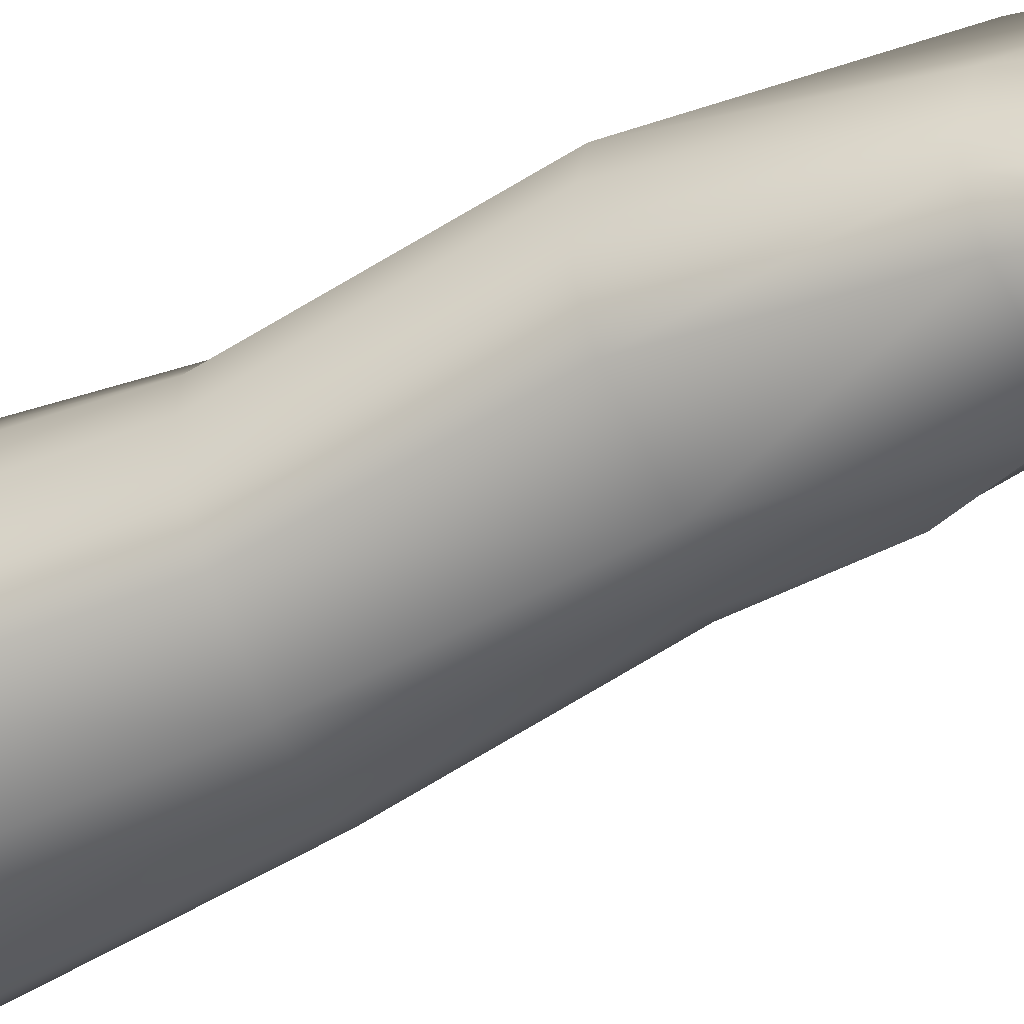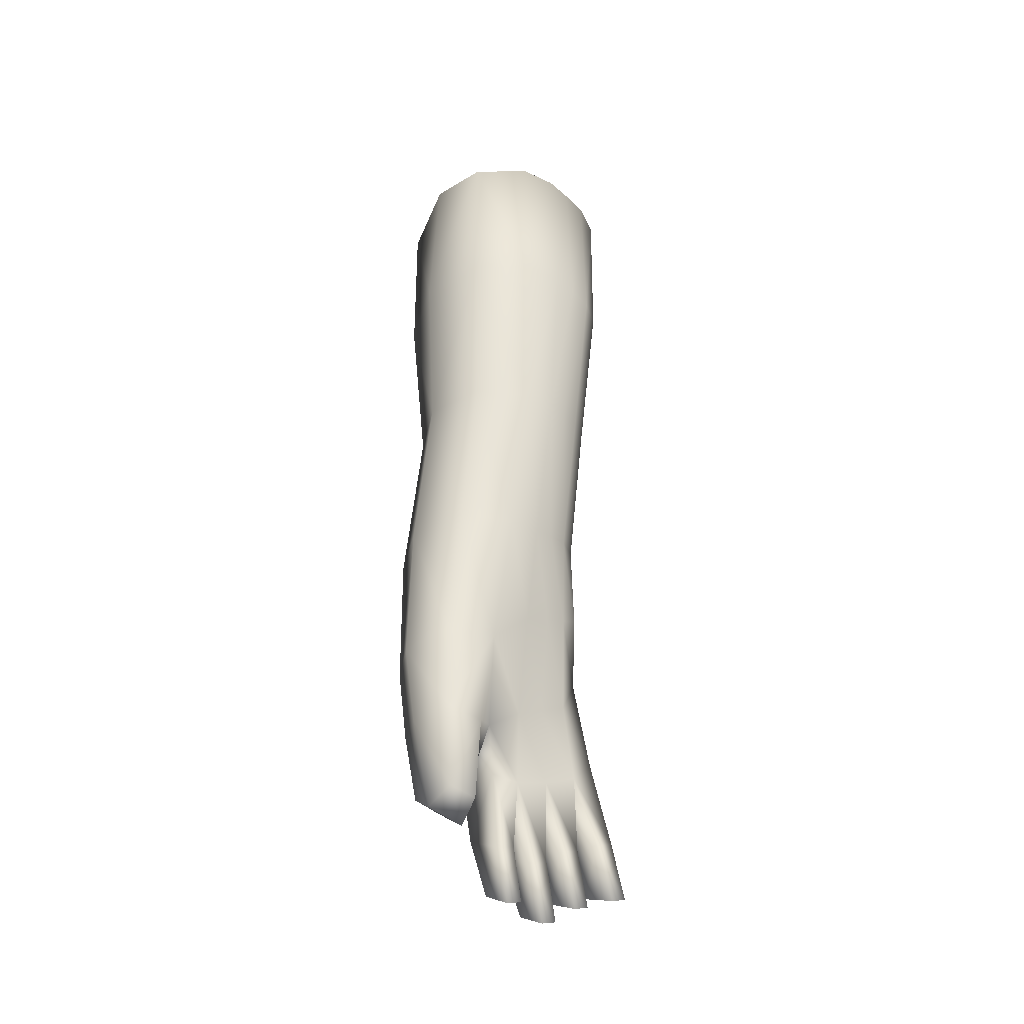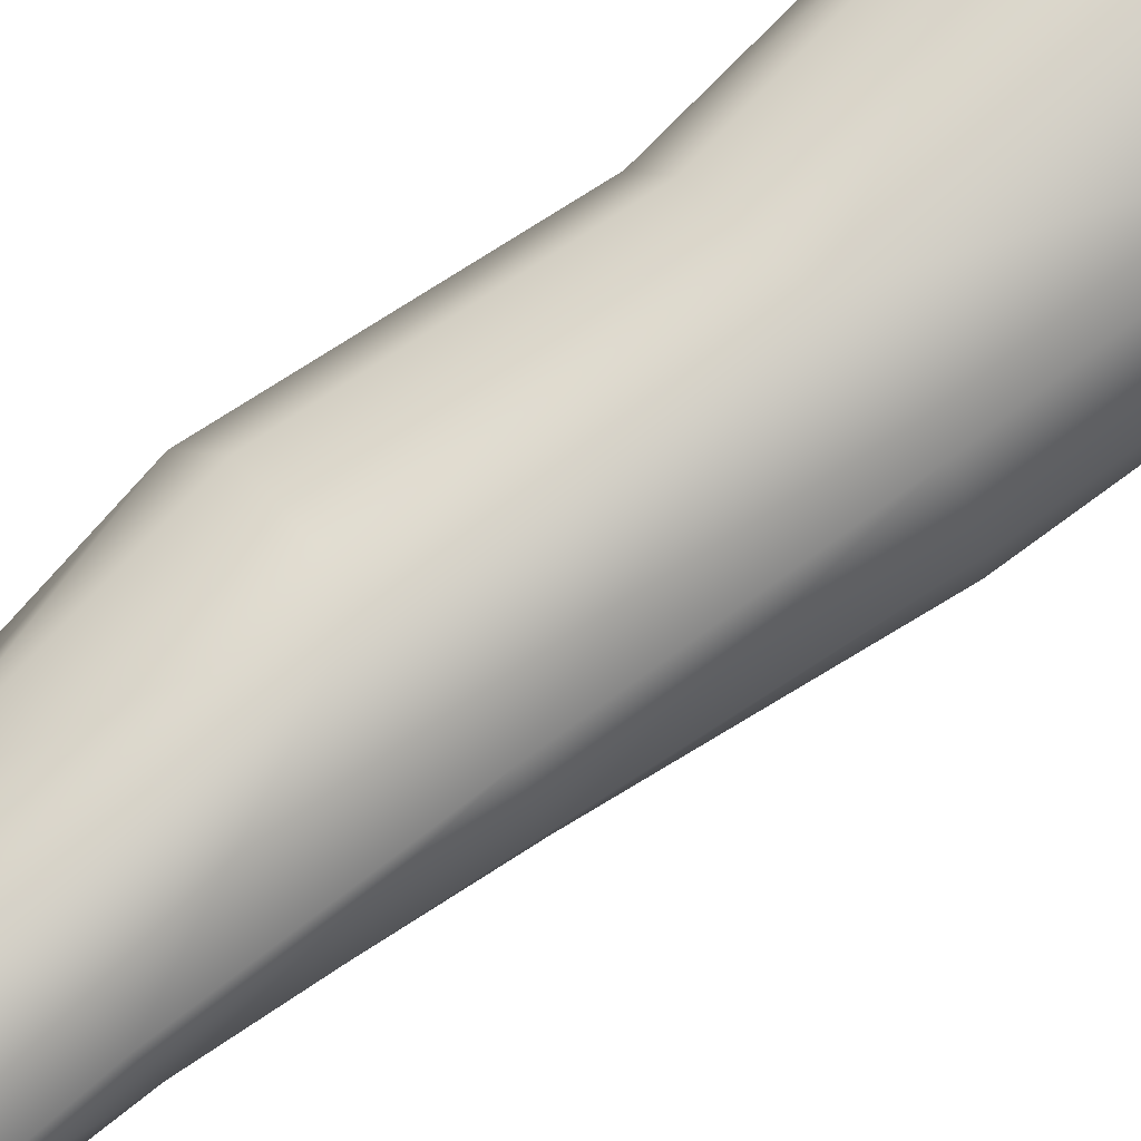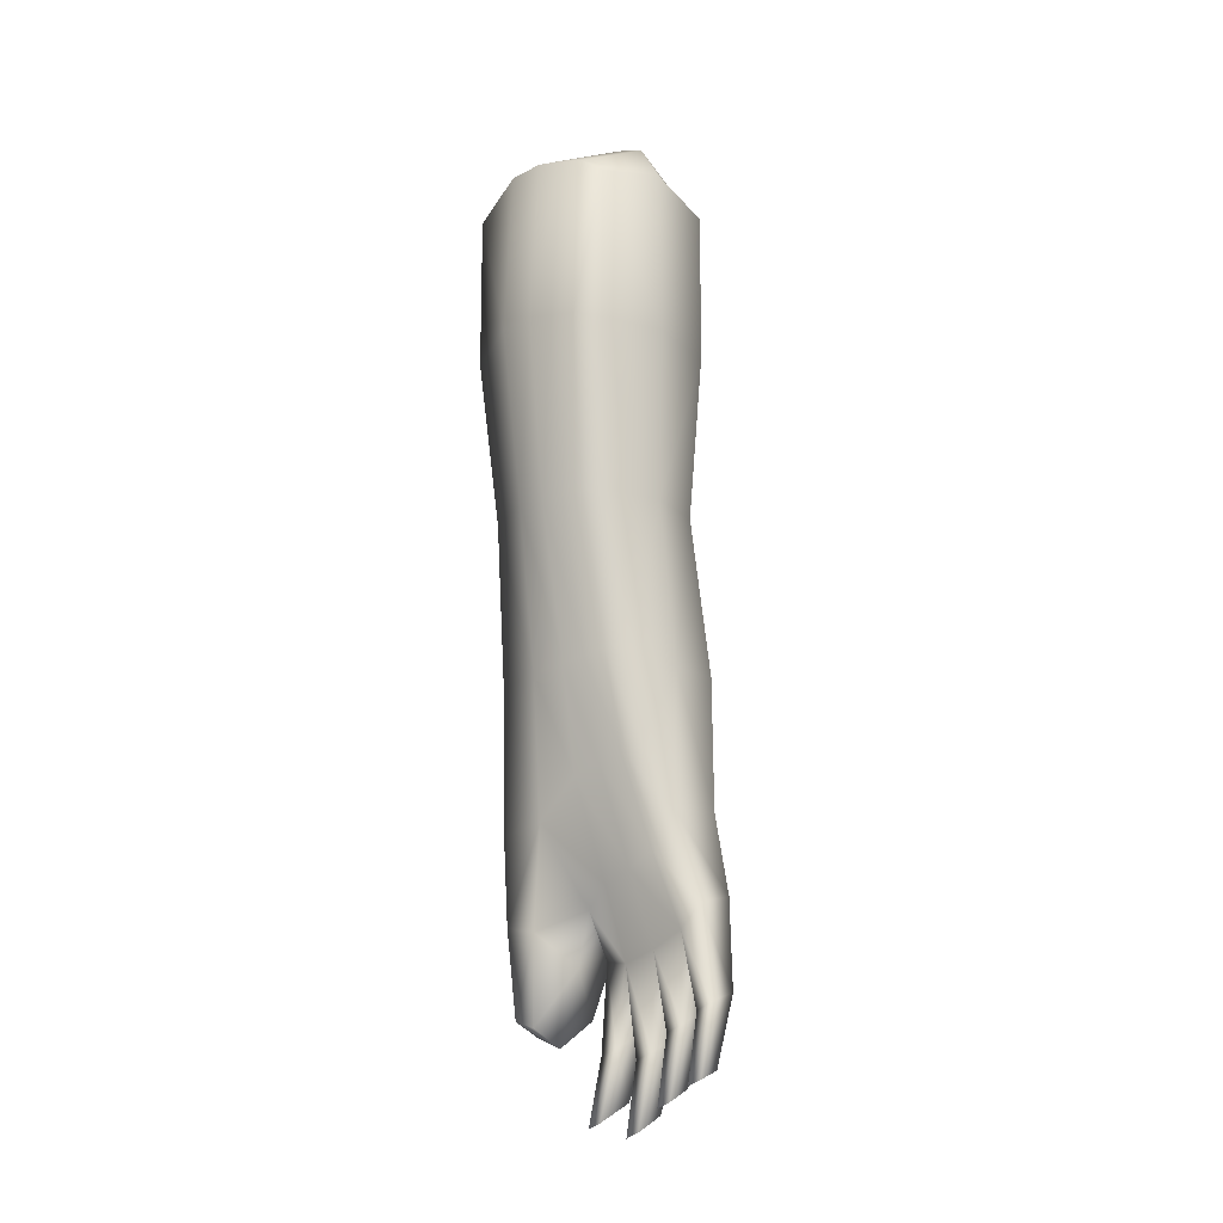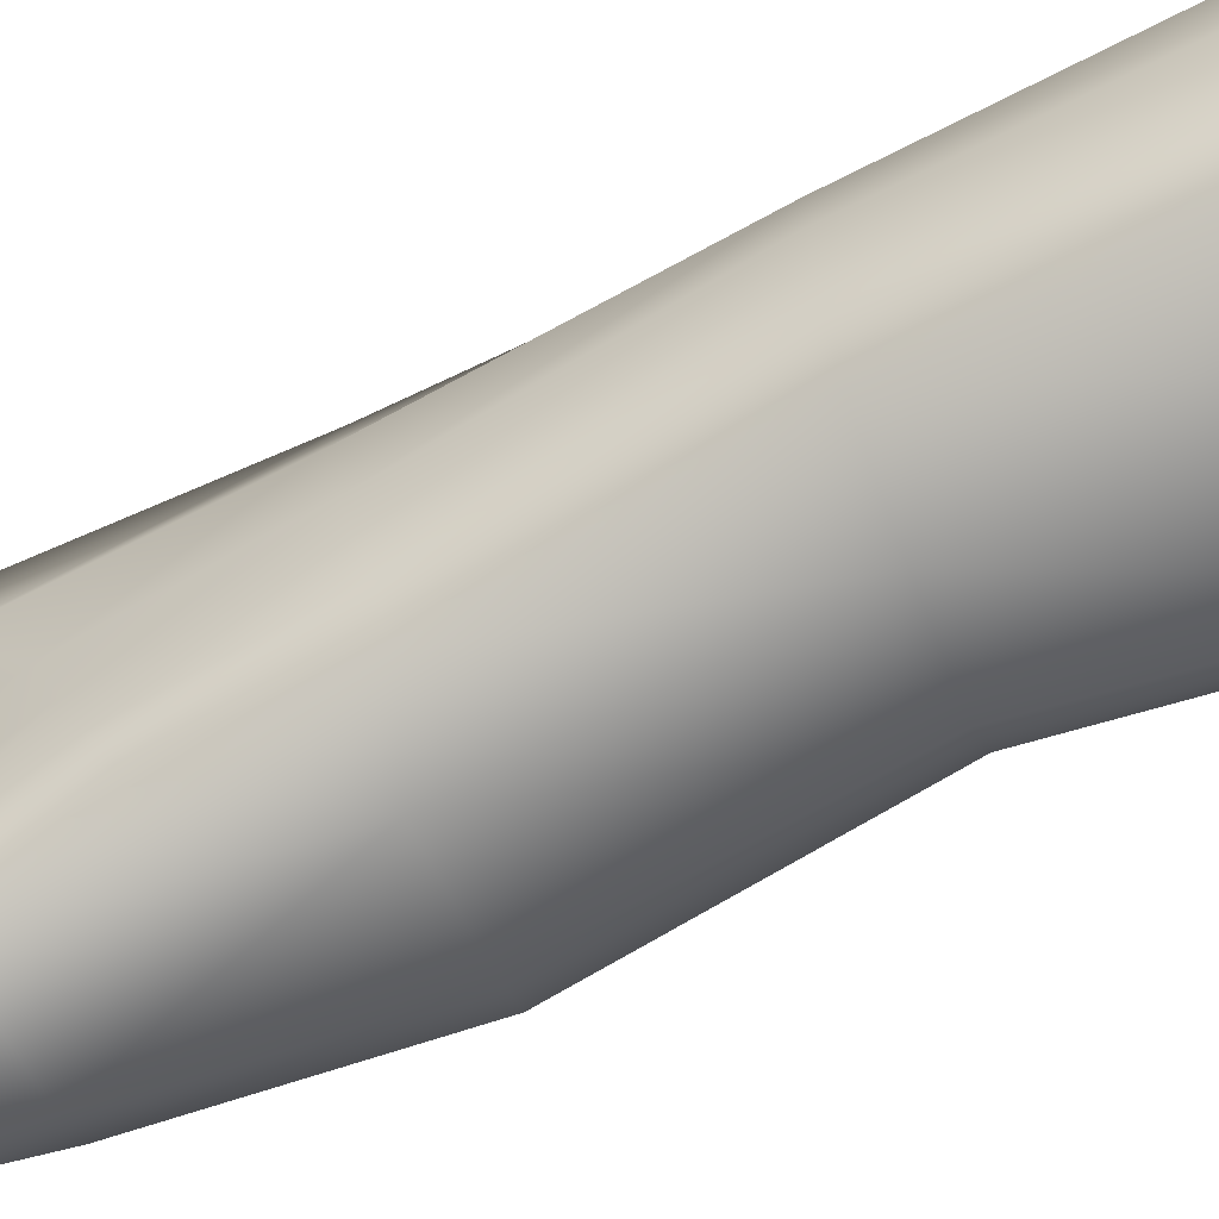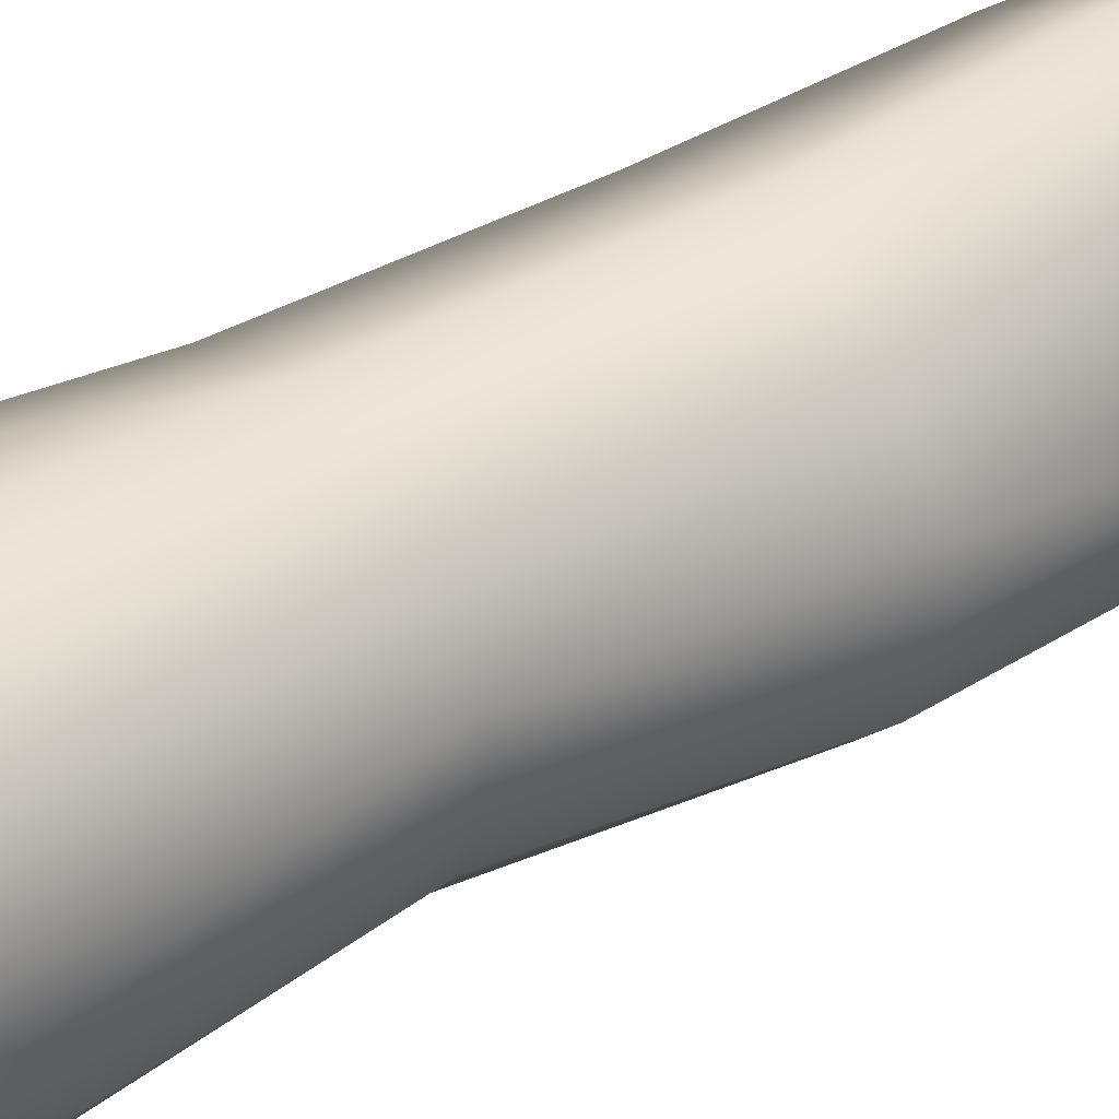
<metadata>
{"format":"obj","ext":"obj","renderer":"f3d","projection":"perspective","resolution":1024,"background":"white","views":[{"elev":-59.8,"azim":-67.1,"up":"+Z"},{"elev":-35.5,"azim":57.8,"up":"+Y"},{"elev":76.3,"azim":47.8,"up":"+Z"},{"elev":-18.0,"azim":134.8,"up":"+Y"},{"elev":-69.1,"azim":110.5,"up":"+Z"},{"elev":37.5,"azim":-129.0,"up":"+Z"}]}
</metadata>
<code>
o Cube_Cube.001
v -0.1035 0.6334 0.1514
v -0.08213 1.125 0.1612
v -0.1001 0.6402 -0.07875
v -0.0768 1.119 -0.08907
v 0.08658 0.6334 0.1514
v 0.1356 1.125 0.1612
v 0.05702 0.6523 -0.07809
v 0.1303 1.119 -0.08907
v -0.06755 0.8707 0.1421
v -0.1187 1.138 0.06989
v -0.06227 0.8705 -0.0764
v -0.145 0.625 0.06526
v 0.02673 1.129 -0.1078
v 0.1007 0.8705 -0.0764
v -0.007578 0.6324 -0.09808
v 0.1721 1.138 0.06989
v 0.1114 0.8707 0.1421
v 0.1055 0.633 0.0685
v 0.02673 1.134 0.1919
v -0.005825 0.6295 0.187
v -0.04418 0.1703 0.1019
v 0.02192 0.8723 0.1754
v 0.1439 0.8724 0.05978
v 0.02192 0.8715 -0.09627
v -0.1047 0.8724 0.05978
v -0.1067 0.3799 0.06523
v -0.08473 0.4136 0.1597
v 0.01078 0.4285 -0.1086
v -0.08628 0.4412 -0.09357
v 0.07702 0.4292 0.0833
v 0.05273 0.5239 -0.08521
v -0.002969 0.4086 0.1939
v 0.07081 0.4215 0.1629
v 0.01289 0.3118 0.05146
v -0.04446 0.1829 0.1456
v 0.01141 0.1478 0.1537
v 0.05983 0.1647 0.1456
v 0.06397 0.1525 0.1055
v 0.01822 0.1276 0.1011
v 0.000393 0.3004 -0.1448
v -0.07728 0.3202 -0.1255
v -0.09687 0.2819 0.03726
v -0.005121 0.2407 0.03412
v -0.1187 1.139 0.0153
v -0.1112 1.132 -0.02187
v -0.1026 1.125 -0.05701
v 0.09947 0.6402 0.01642
v 0.09126 0.6453 -0.01646
v 0.08155 0.6503 -0.04786
v -0.1317 0.6398 -0.048
v -0.1415 0.6349 -0.01658
v -0.149 0.6299 0.01631
v 0.1561 1.125 -0.05701
v 0.1646 1.132 -0.02187
v 0.1722 1.139 0.0153
v 0.1445 0.8722 0.01394
v 0.1366 0.872 -0.01676
v 0.1265 0.8717 -0.0464
v -0.08813 0.8717 -0.0464
v -0.0982 0.872 -0.01676
v -0.1061 0.8722 0.01394
v 0.0736 0.4845 0.01869
v 0.06832 0.5002 -0.02204
v 0.06153 0.5106 -0.05751
v -0.1187 0.4397 -0.06024
v -0.1285 0.4323 -0.02392
v -0.133 0.4208 0.01403
v 0.02411 0.3753 -0.07936
v 0.02417 0.3564 -0.03712
v 0.02663 0.3392 0.006121
v -0.08807 0.2982 -0.09234
v -0.09471 0.2848 -0.04673
v -0.09999 0.2774 -0.000838
v 0.003568 0.2679 -0.1113
v 0.001911 0.2477 -0.05962
v 0.001397 0.2341 -0.007385
v -0.06585 0.1569 0.008121
v -0.0678 0.1521 0.03432
v 0.006848 0.1148 0.03275
v 0.008564 0.1214 0.004084
v -0.06348 0.1429 -0.04796
v -0.06608 0.137 -0.02104
v 0.003496 0.1129 -0.05745
v 0.002712 0.1043 -0.02792
v -0.0589 0.1691 -0.09886
v -0.06152 0.1627 -0.07196
v 0.004827 0.1446 -0.1138
v 0.003826 0.1356 -0.08429
v 0.01191 0.1678 -0.1729
v -0.05085 0.1866 -0.1531
v -0.05404 0.1796 -0.1271
v 0.01155 0.158 -0.1449
v -0.02293 0.05324 0.01054
v -0.0247 0.0481 0.03195
v 0.03294 0.01739 0.0304
v 0.03386 0.0239 0.007635
v -0.02205 0.03382 -0.04859
v -0.02368 0.02868 -0.02717
v 0.02784 0.008967 -0.05595
v 0.027 0.002465 -0.03319
v -0.01814 0.0642 -0.1012
v -0.01977 0.05906 -0.07983
v 0.02927 0.04385 -0.1131
v 0.02843 0.03734 -0.09031
v 0.03855 0.06711 -0.1755
v -0.01018 0.08297 -0.1592
v -0.01195 0.07783 -0.1378
v 0.03762 0.06061 -0.1528
v 0.009513 0.2348 0.07467
v -0.07714 0.2749 0.08685
v -0.06656 0.2962 0.1548
v 0.005195 0.2844 0.1803
v 0.06711 0.2932 0.1575
v 0.06987 0.2808 0.1008
v -0.08276 1.359 0.1618
v -0.07695 1.352 -0.09097
v 0.1362 1.359 0.1618
v 0.1304 1.352 -0.09097
v -0.1031 1.393 0.07189
v 0.02673 1.379 -0.104
v 0.1566 1.393 0.07189
v 0.02673 1.388 0.1777
v 0.02673 1.461 0.07545
v -0.1035 1.393 0.01507
v -0.09704 1.384 -0.02369
v -0.08959 1.375 -0.06043
v 0.1431 1.375 -0.06043
v 0.1505 1.384 -0.02369
v 0.1569 1.393 0.01507
v 0.02673 1.436 -0.06858
v 0.02673 1.452 -0.02857
v 0.02673 1.464 0.013
f 59 3 50
f 24 7 15
f 17 18 23
f 9 20 22
f 12 27 1
f 53 118 127
f 13 118 8
f 44 125 45
f 10 124 44
f 15 31 28
f 18 62 47
f 20 33 5
f 22 5 17
f 6 22 17
f 2 22 19
f 23 47 56
f 55 23 56
f 6 23 16
f 11 15 3
f 4 24 11
f 13 14 24
f 25 1 9
f 2 25 9
f 4 59 46
f 28 64 68
f 112 35 36
f 109 21 110
f 34 42 43
f 20 27 32
f 5 30 18
f 15 29 3
f 3 65 50
f 39 37 36
f 21 36 35
f 112 37 113
f 109 38 39
f 114 37 38
f 110 35 111
f 74 89 40
f 28 41 29
f 65 41 71
f 34 76 70
f 68 40 28
f 69 74 68
f 70 75 69
f 26 73 42
f 67 72 73
f 66 71 72
f 43 80 76
f 76 83 75
f 74 85 71
f 12 67 26
f 52 66 67
f 51 65 66
f 70 30 34
f 69 62 70
f 68 63 69
f 44 25 10
f 45 61 44
f 46 60 45
f 8 58 14
f 53 57 58
f 54 56 57
f 14 49 7
f 57 49 58
f 56 48 57
f 49 31 7
f 48 64 49
f 47 63 48
f 19 115 2
f 13 116 120
f 46 116 4
f 19 117 122
f 16 117 6
f 55 128 129
f 25 52 12
f 61 51 52
f 60 50 51
f 86 101 102
f 42 77 78
f 76 77 73
f 43 78 79
f 79 94 95
f 76 82 84
f 73 81 82
f 75 81 72
f 82 97 98
f 72 85 86
f 75 87 74
f 75 86 88
f 78 93 94
f 74 91 92
f 40 90 41
f 71 90 91
f 94 96 95
f 97 100 98
f 101 104 102
f 106 108 107
f 84 99 83
f 89 106 90
f 79 96 80
f 88 103 87
f 84 98 100
f 91 106 107
f 80 93 77
f 88 102 104
f 83 97 81
f 92 105 89
f 87 101 85
f 92 107 108
f 26 111 27
f 30 113 114
f 34 114 109
f 32 113 33
f 34 110 26
f 32 111 112
f 120 126 130
f 123 115 122
f 117 123 122
f 127 120 130
f 129 123 121
f 129 131 132
f 128 130 131
f 123 124 119
f 131 124 132
f 130 125 131
f 16 129 121
f 45 126 46
f 54 127 128
f 10 115 119
f 59 11 3
f 24 14 7
f 17 5 18
f 9 1 20
f 12 26 27
f 53 8 118
f 13 120 118
f 44 124 125
f 10 119 124
f 15 7 31
f 18 30 62
f 20 32 33
f 22 20 5
f 6 19 22
f 2 9 22
f 23 18 47
f 55 16 23
f 6 17 23
f 11 24 15
f 4 13 24
f 13 8 14
f 25 12 1
f 2 10 25
f 4 11 59
f 28 31 64
f 112 111 35
f 109 39 21
f 34 26 42
f 20 1 27
f 5 33 30
f 15 28 29
f 3 29 65
f 39 38 37
f 21 39 36
f 112 36 37
f 109 114 38
f 114 113 37
f 110 21 35
f 74 92 89
f 28 40 41
f 65 29 41
f 34 43 76
f 68 74 40
f 69 75 74
f 70 76 75
f 26 67 73
f 67 66 72
f 66 65 71
f 43 79 80
f 76 84 83
f 74 87 85
f 12 52 67
f 52 51 66
f 51 50 65
f 70 62 30
f 69 63 62
f 68 64 63
f 44 61 25
f 45 60 61
f 46 59 60
f 8 53 58
f 53 54 57
f 54 55 56
f 14 58 49
f 57 48 49
f 56 47 48
f 49 64 31
f 48 63 64
f 47 62 63
f 19 122 115
f 13 4 116
f 46 126 116
f 19 6 117
f 16 121 117
f 55 54 128
f 25 61 52
f 61 60 51
f 60 59 50
f 86 85 101
f 42 73 77
f 76 80 77
f 43 42 78
f 79 78 94
f 76 73 82
f 73 72 81
f 75 83 81
f 82 81 97
f 72 71 85
f 75 88 87
f 75 72 86
f 78 77 93
f 74 71 91
f 40 89 90
f 71 41 90
f 94 93 96
f 97 99 100
f 101 103 104
f 106 105 108
f 84 100 99
f 89 105 106
f 79 95 96
f 88 104 103
f 84 82 98
f 91 90 106
f 80 96 93
f 88 86 102
f 83 99 97
f 92 108 105
f 87 103 101
f 92 91 107
f 26 110 111
f 30 33 113
f 34 30 114
f 32 112 113
f 34 109 110
f 32 27 111
f 120 116 126
f 123 119 115
f 117 121 123
f 127 118 120
f 129 132 123
f 129 128 131
f 128 127 130
f 123 132 124
f 131 125 124
f 130 126 125
f 16 55 129
f 45 125 126
f 54 53 127
f 10 2 115

</code>
